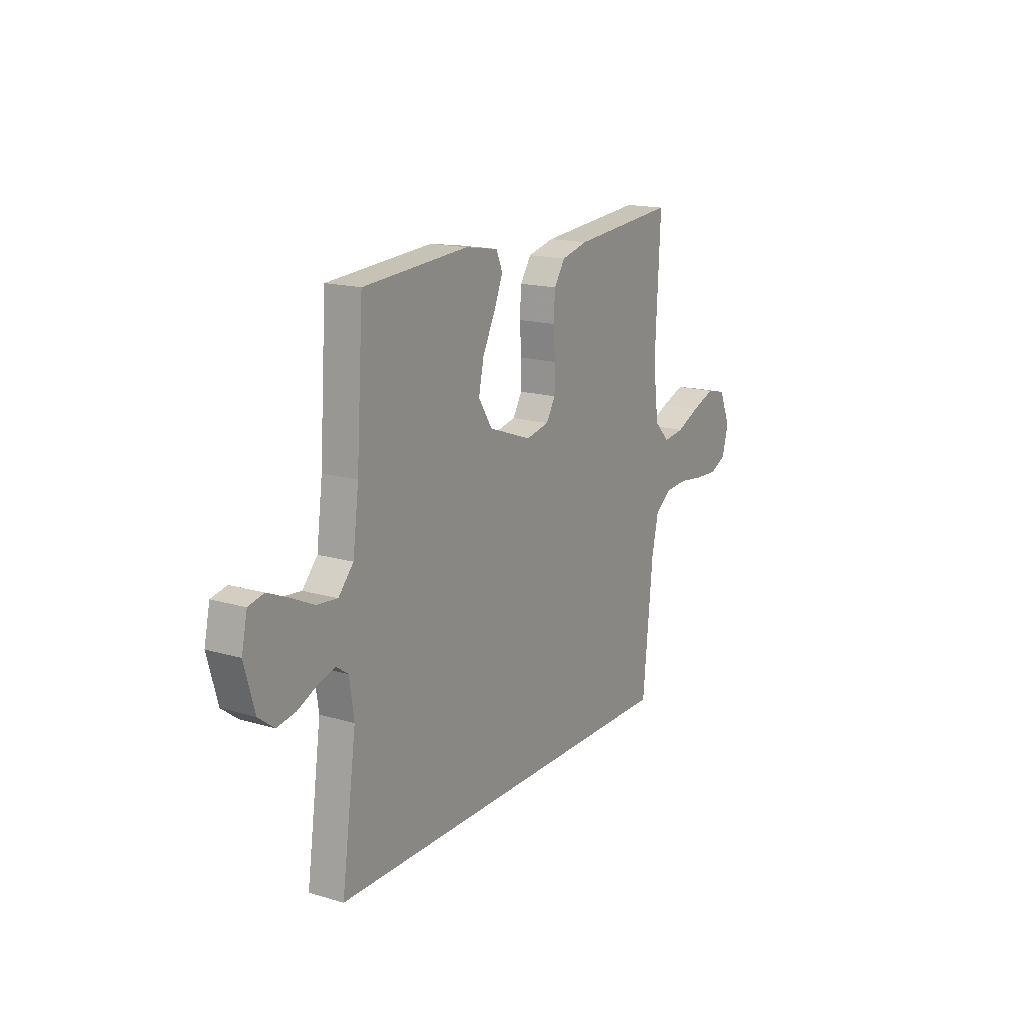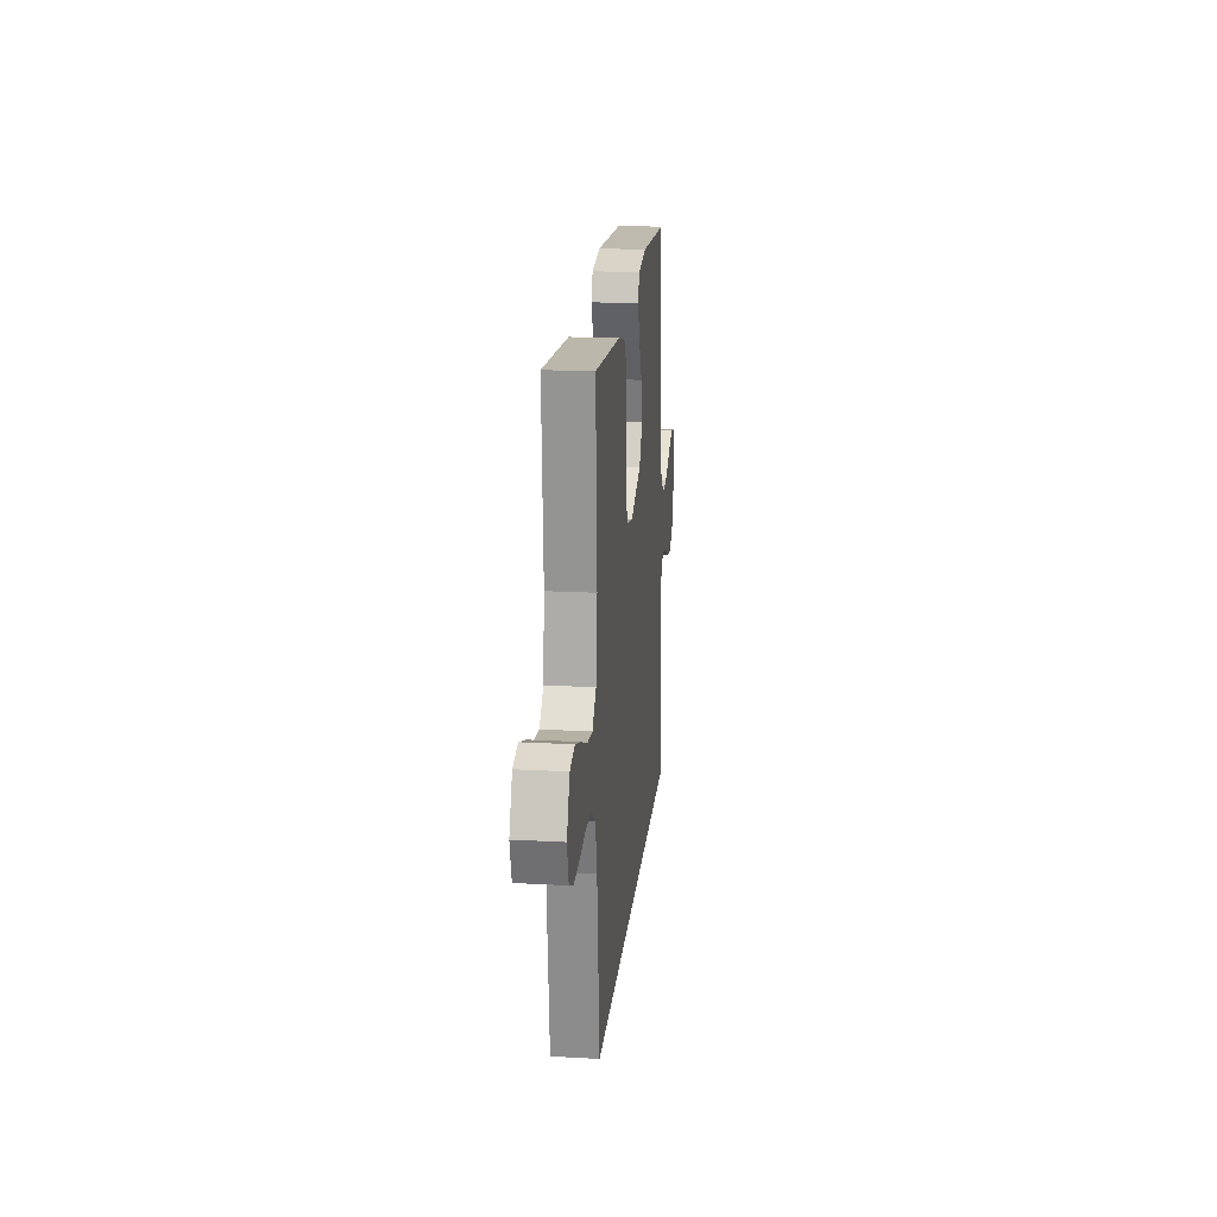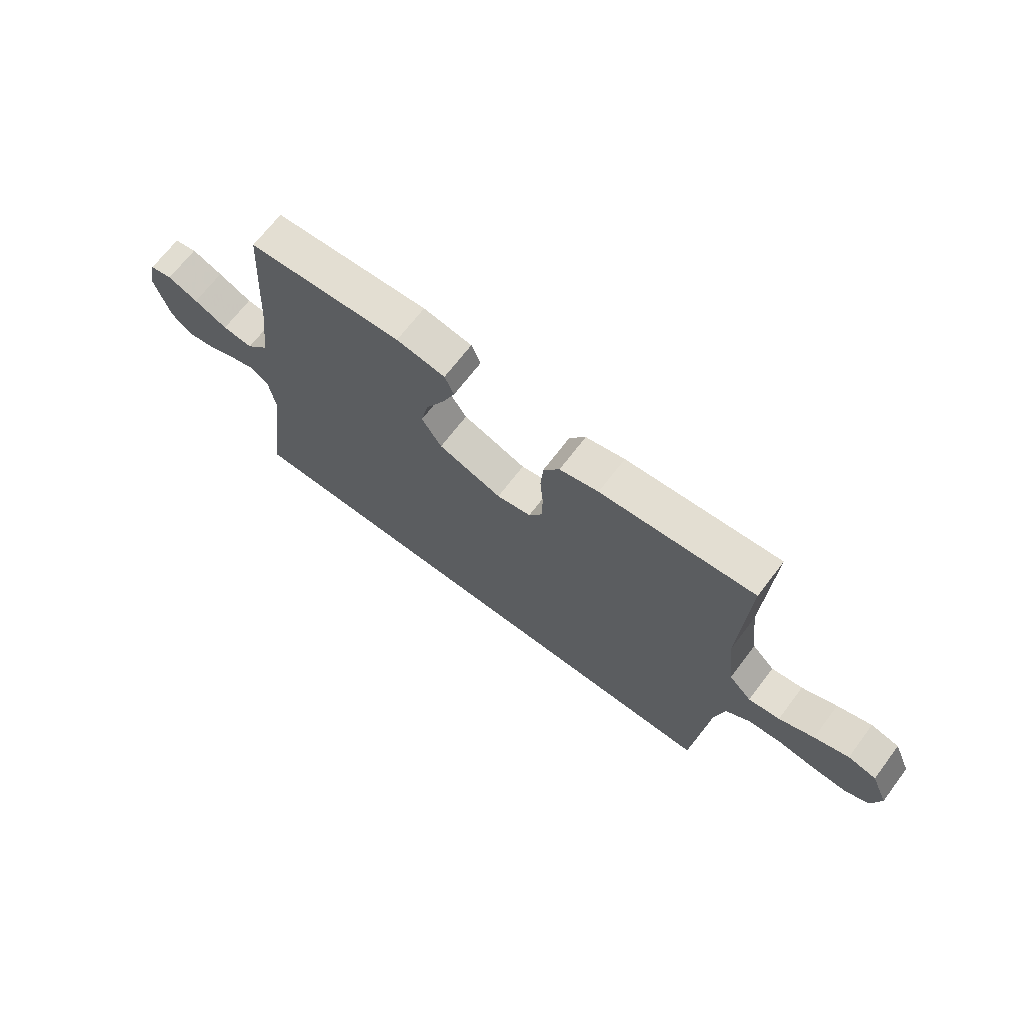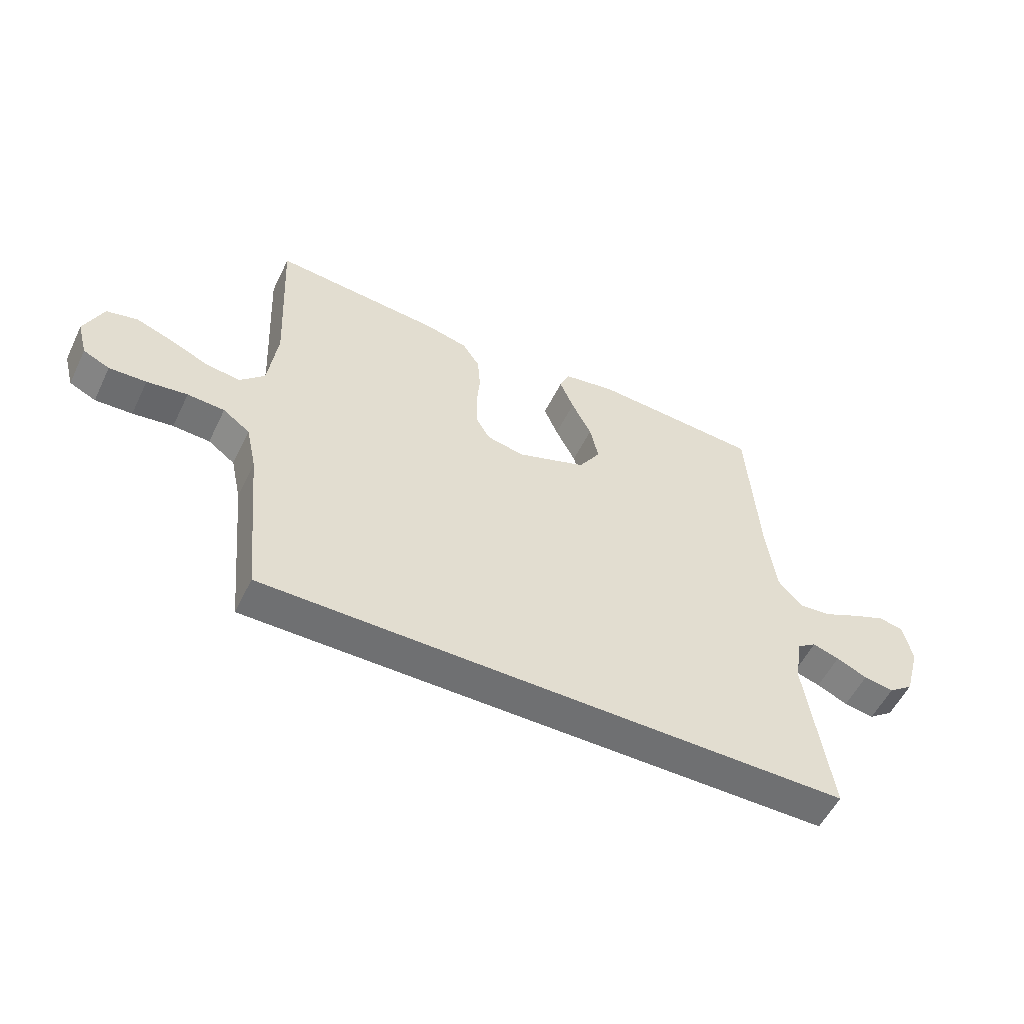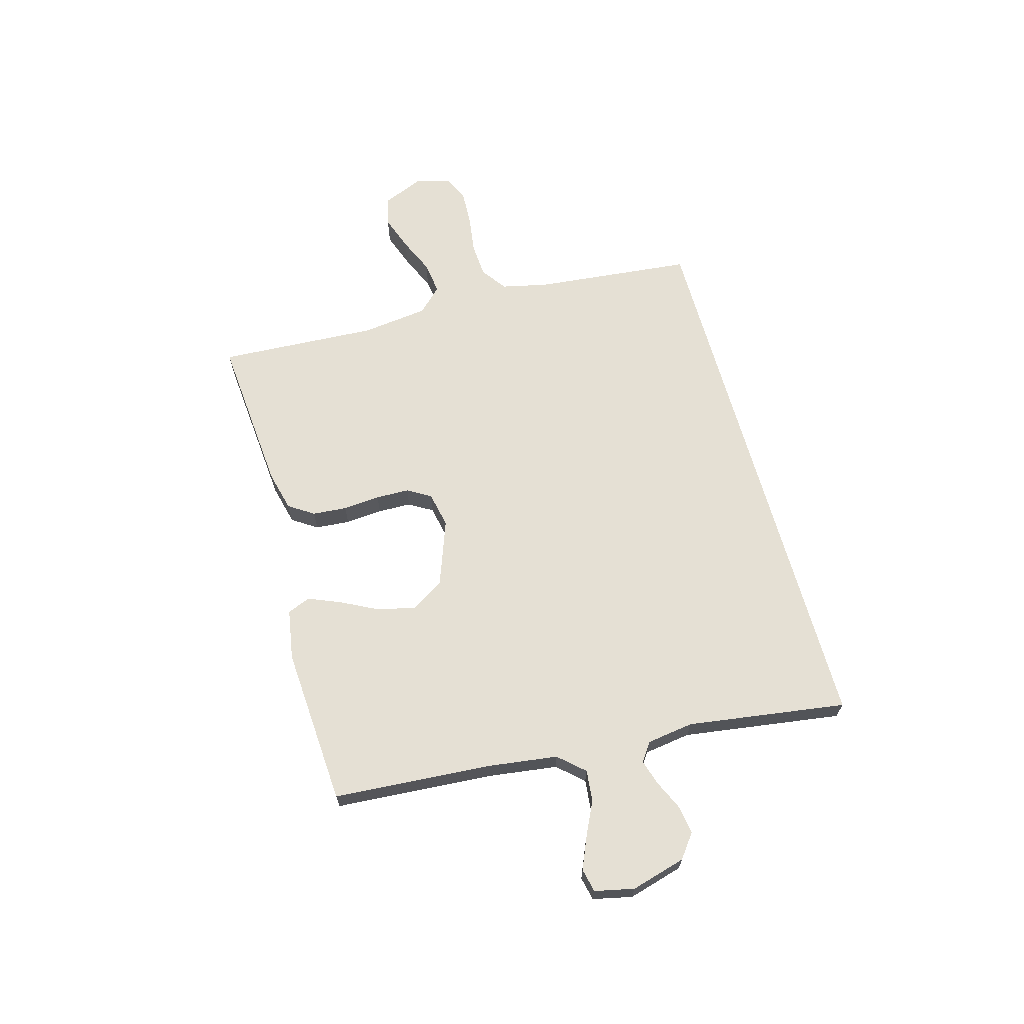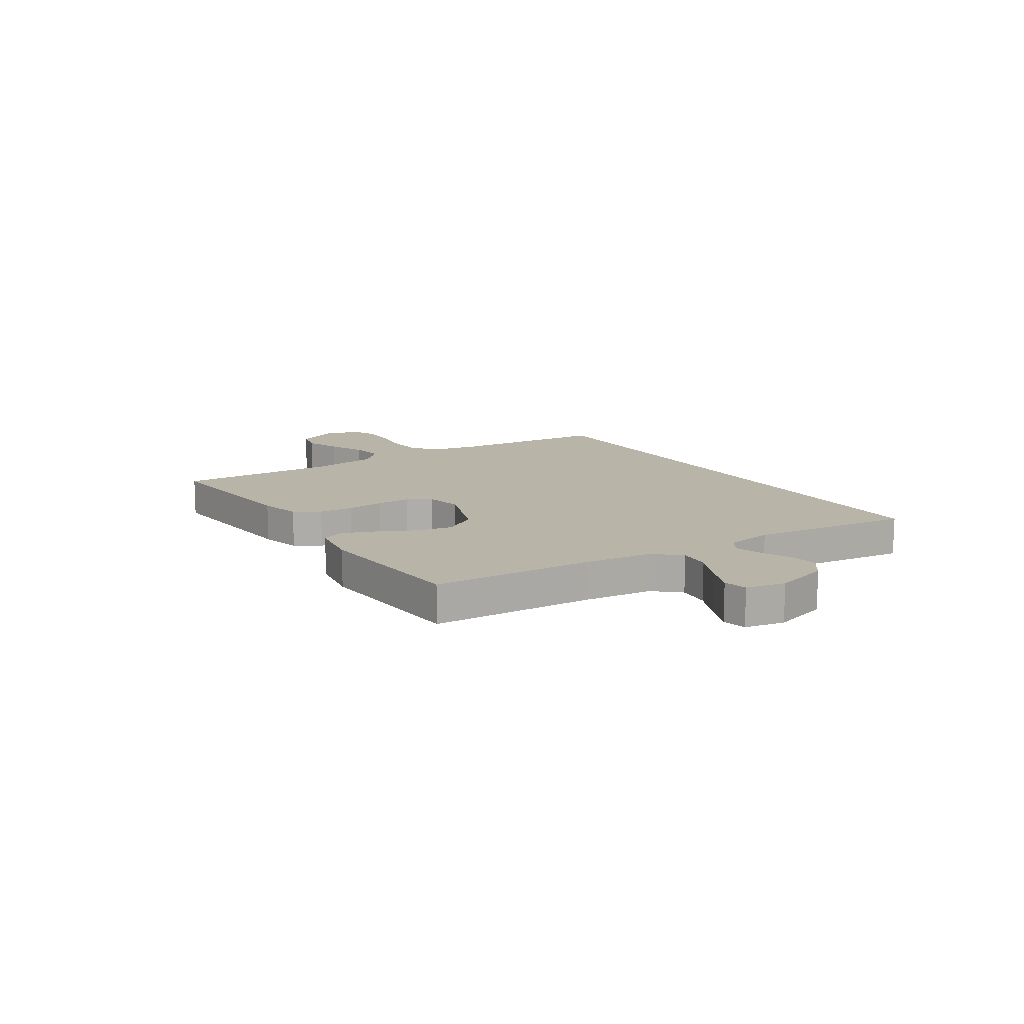
<metadata>
{"format":"obj","ext":"obj","renderer":"f3d","projection":"perspective","resolution":1024,"background":"white","views":[{"elev":16.4,"azim":121.1,"up":"+Z"},{"elev":19.2,"azim":-84.1,"up":"+Z"},{"elev":68.7,"azim":-142.8,"up":"+Z"},{"elev":-54.9,"azim":-25.7,"up":"+Z"},{"elev":65.7,"azim":74.5,"up":"+Y"},{"elev":13.2,"azim":56.3,"up":"+Y"}]}
</metadata>
<code>
v 0.5 0.07 0.5
v 0.52 0.07 0.2
v 0.537 0.07 0.07
v 0.58 0.07 0.022
v 0.639 0.07 0.028
v 0.704 0.07 0.059
v 0.763 0.07 0.084
v 0.807 0.07 0.074
v 0.823 0.07 0
v 0.794 0.07 -0.103
v 0.749 0.07 -0.137
v 0.695 0.07 -0.128
v 0.64 0.07 -0.103
v 0.592 0.07 -0.088
v 0.557 0.07 -0.112
v 0.544 0.07 -0.2
v 0.586 0.07 -0.5
v -0.464 0.07 -0.5
v -0.493 0.07 -0.2
v -0.512 0.07 -0.114
v -0.56 0.07 -0.079
v -0.626 0.07 -0.075
v -0.698 0.07 -0.085
v -0.764 0.07 -0.088
v -0.811 0.07 -0.066
v -0.829 0.07 0
v -0.796 0.07 0.078
v -0.741 0.07 0.091
v -0.674 0.07 0.067
v -0.606 0.07 0.037
v -0.545 0.07 0.029
v -0.501 0.07 0.074
v -0.485 0.07 0.2
v -0.5 0.07 0.5
v -0.2 0.07 0.474
v -0.124 0.07 0.455
v -0.093 0.07 0.408
v -0.088 0.07 0.343
v -0.094 0.07 0.273
v -0.093 0.07 0.21
v -0.067 0.07 0.166
v 0 0.07 0.152
v 0.124 0.07 0.197
v 0.163 0.07 0.259
v 0.148 0.07 0.329
v 0.112 0.07 0.4
v 0.087 0.07 0.461
v 0.105 0.07 0.504
v 0.2 0.07 0.52
v 0.5 0 0.5
v 0.52 0 0.2
v 0.537 0 0.07
v 0.58 0 0.022
v 0.639 0 0.028
v 0.704 0 0.059
v 0.763 0 0.084
v 0.807 0 0.074
v 0.823 0 0
v 0.794 0 -0.103
v 0.749 0 -0.137
v 0.695 0 -0.128
v 0.64 0 -0.103
v 0.592 0 -0.088
v 0.557 0 -0.112
v 0.544 0 -0.2
v 0.586 0 -0.5
v -0.464 0 -0.5
v -0.493 0 -0.2
v -0.512 0 -0.114
v -0.56 0 -0.079
v -0.626 0 -0.075
v -0.698 0 -0.085
v -0.764 0 -0.088
v -0.811 0 -0.066
v -0.829 0 0
v -0.796 0 0.078
v -0.741 0 0.091
v -0.674 0 0.067
v -0.606 0 0.037
v -0.545 0 0.029
v -0.501 0 0.074
v -0.485 0 0.2
v -0.5 0 0.5
v -0.2 0 0.474
v -0.124 0 0.455
v -0.093 0 0.408
v -0.088 0 0.343
v -0.094 0 0.273
v -0.093 0 0.21
v -0.067 0 0.166
v 0 0 0.152
v 0.124 0 0.197
v 0.163 0 0.259
v 0.148 0 0.329
v 0.112 0 0.4
v 0.087 0 0.461
v 0.105 0 0.504
v 0.2 0 0.52
f 49 1 2
f 48 49 2
f 47 48 2
f 46 47 2
f 45 46 2
f 44 45 2 3
f 43 44 3 4
f 42 43 4
f 41 42 4
f 37 38 39
f 36 37 39
f 35 36 39
f 34 35 39
f 33 34 39
f 32 33 39 40
f 31 32 40 41
f 28 29 30
f 27 28 30
f 26 27 30
f 25 26 30
f 24 25 30
f 23 24 30
f 22 23 30
f 21 22 30 31
f 31 41 4
f 21 31 4
f 20 21 4
f 16 17 18 19
f 15 16 19 20
f 11 12 13
f 10 11 13
f 9 10 13
f 8 9 13
f 7 8 13
f 6 7 13
f 5 6 13
f 5 13 14
f 14 15 20
f 5 14 20
f 4 5 20
f 51 50 98
f 51 98 97
f 51 97 96
f 51 96 95
f 51 95 94
f 52 51 94 93
f 53 52 93 92
f 53 92 91
f 53 91 90
f 88 87 86
f 88 86 85
f 88 85 84
f 88 84 83
f 88 83 82
f 89 88 82 81
f 90 89 81 80
f 79 78 77
f 79 77 76
f 79 76 75
f 79 75 74
f 79 74 73
f 79 73 72
f 79 72 71
f 80 79 71 70
f 53 90 80
f 53 80 70
f 53 70 69
f 68 67 66 65
f 69 68 65 64
f 62 61 60
f 62 60 59
f 62 59 58
f 62 58 57
f 62 57 56
f 62 56 55
f 62 55 54
f 63 62 54
f 69 64 63
f 69 63 54
f 69 54 53
f 1 50 51 2
f 2 51 52 3
f 3 52 53 4
f 4 53 54 5
f 5 54 55 6
f 6 55 56 7
f 7 56 57 8
f 8 57 58 9
f 9 58 59 10
f 10 59 60 11
f 11 60 61 12
f 12 61 62 13
f 13 62 63 14
f 14 63 64 15
f 15 64 65 16
f 16 65 66 17
f 17 66 67 18
f 18 67 68 19
f 19 68 69 20
f 20 69 70 21
f 21 70 71 22
f 22 71 72 23
f 23 72 73 24
f 24 73 74 25
f 25 74 75 26
f 26 75 76 27
f 27 76 77 28
f 28 77 78 29
f 29 78 79 30
f 30 79 80 31
f 31 80 81 32
f 32 81 82 33
f 33 82 83 34
f 34 83 84 35
f 35 84 85 36
f 36 85 86 37
f 37 86 87 38
f 38 87 88 39
f 39 88 89 40
f 40 89 90 41
f 41 90 91 42
f 42 91 92 43
f 43 92 93 44
f 44 93 94 45
f 45 94 95 46
f 46 95 96 47
f 47 96 97 48
f 48 97 98 49
f 49 98 50 1

</code>
